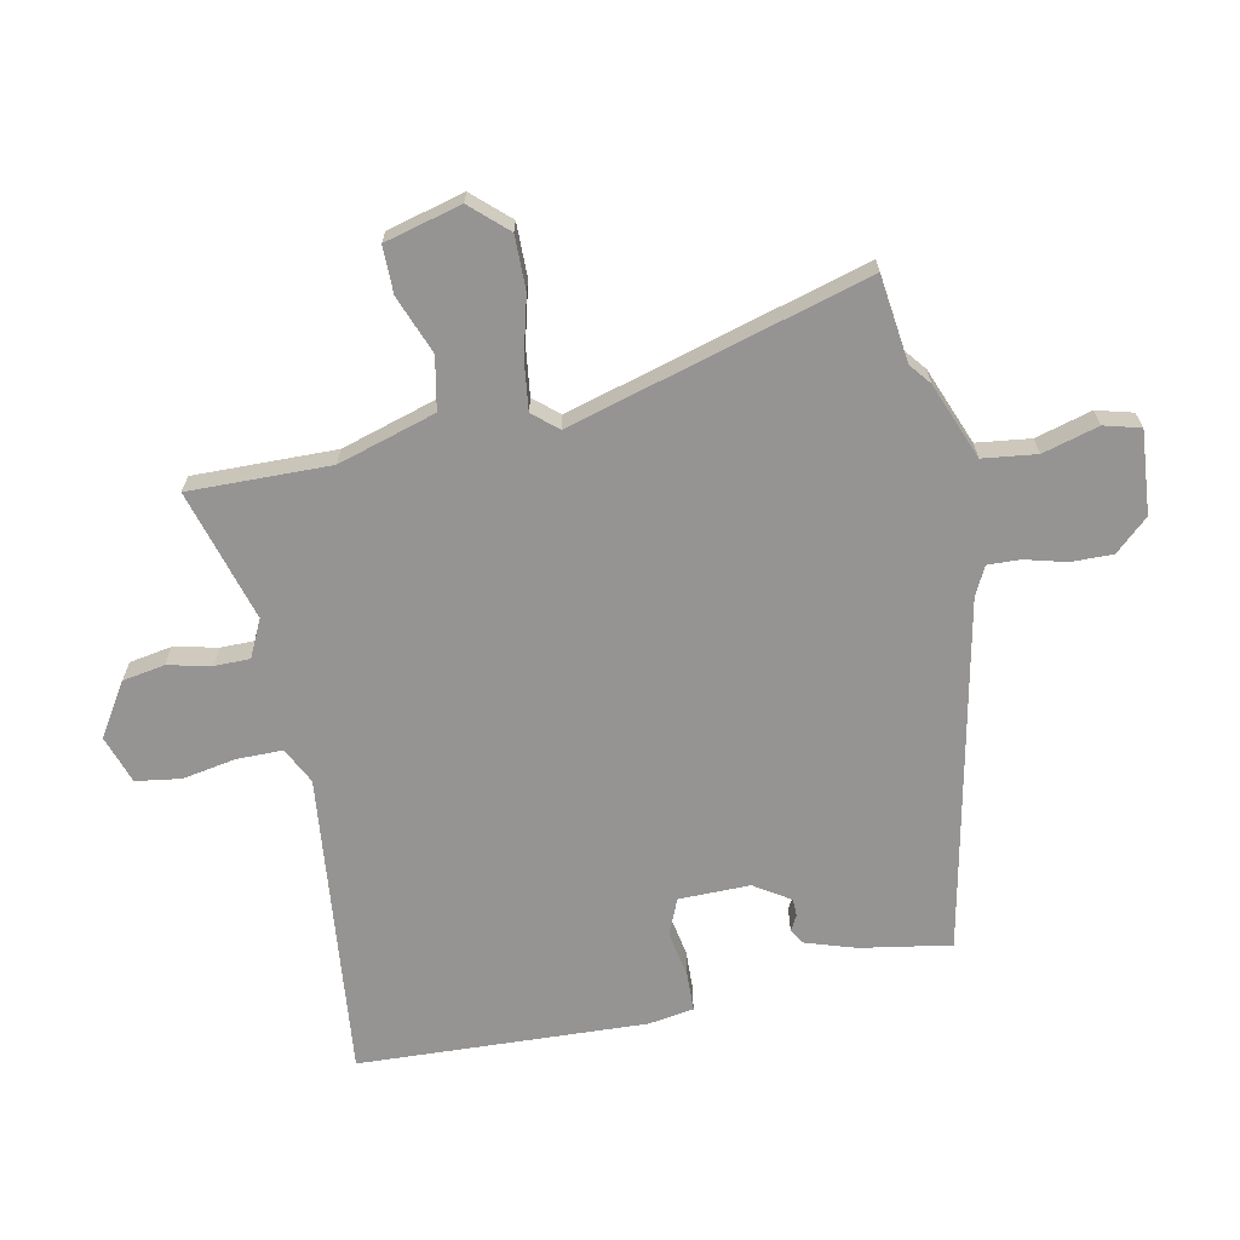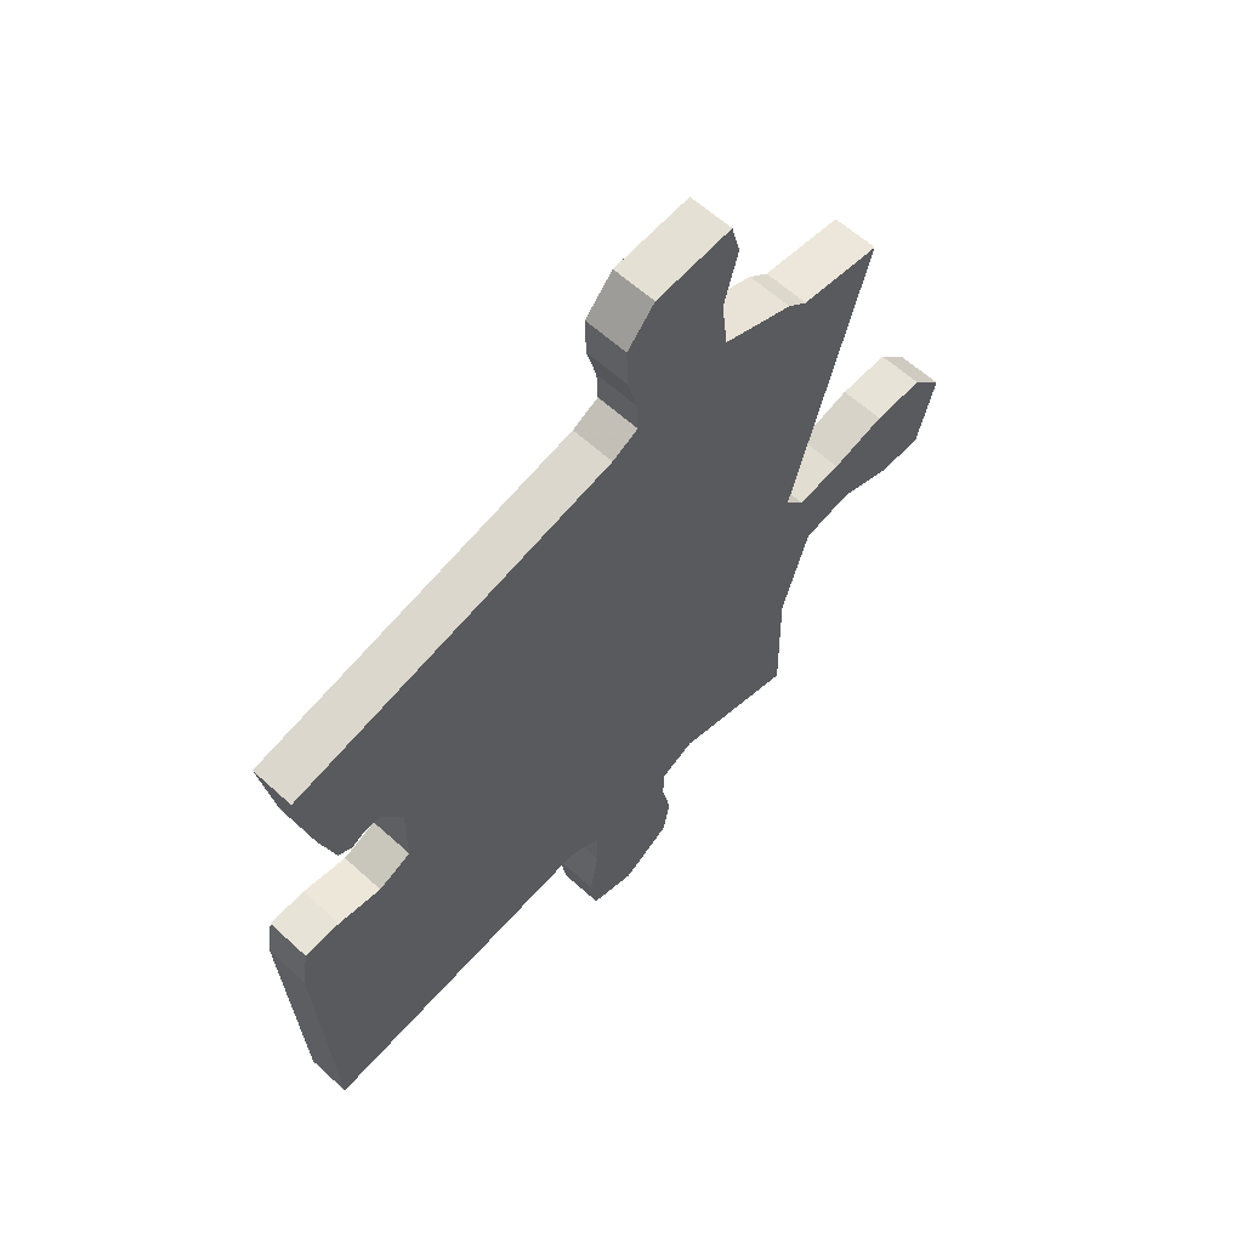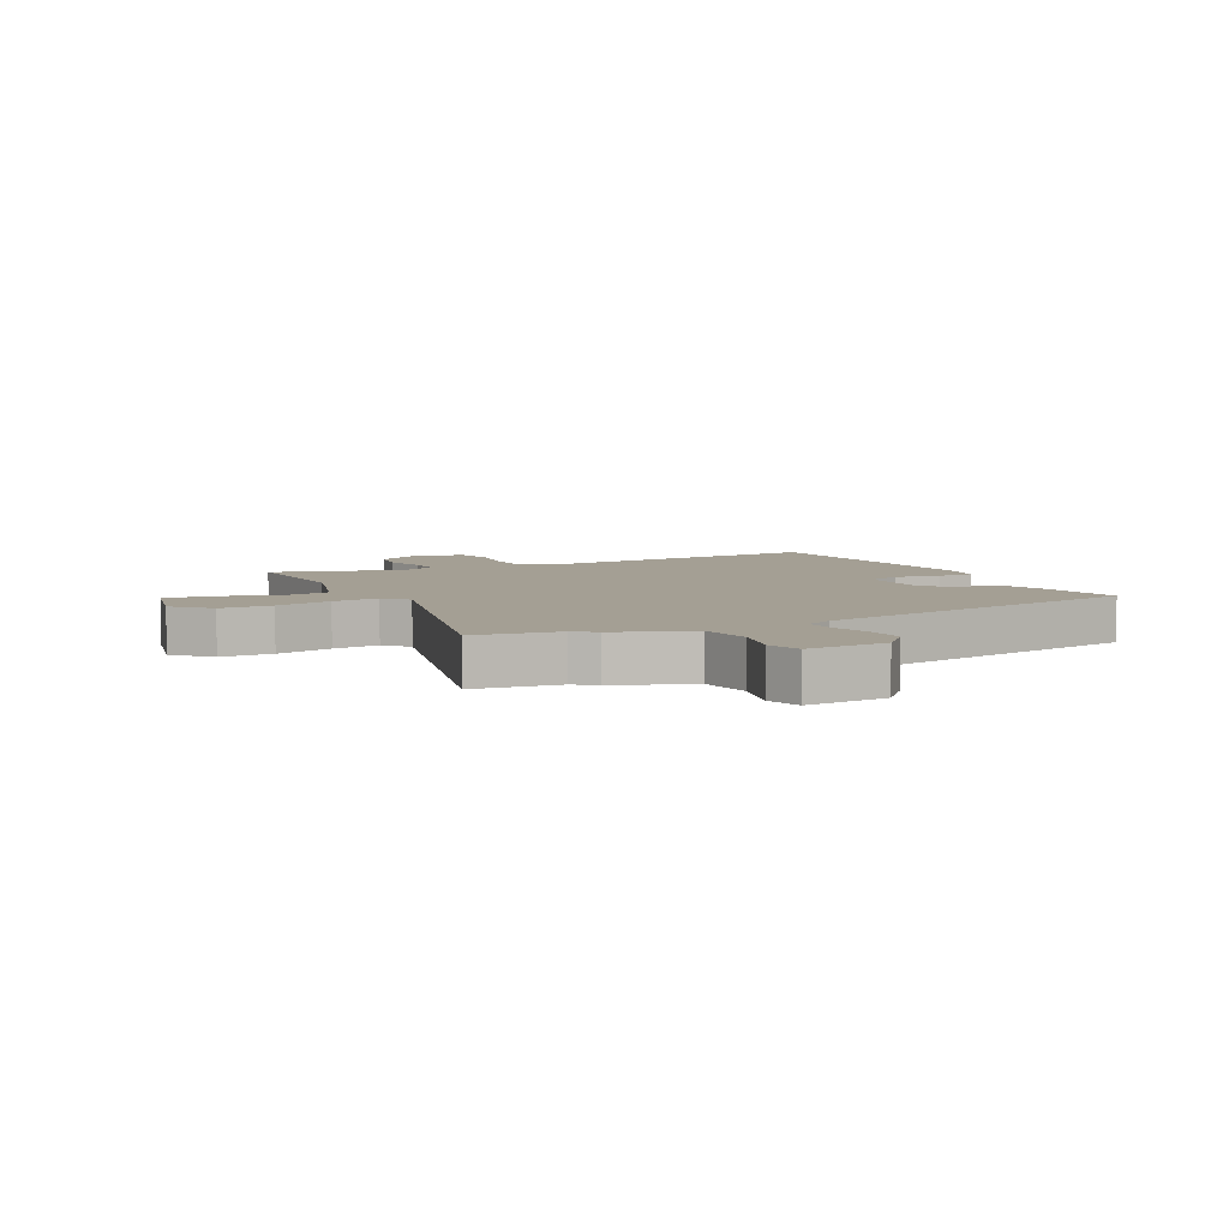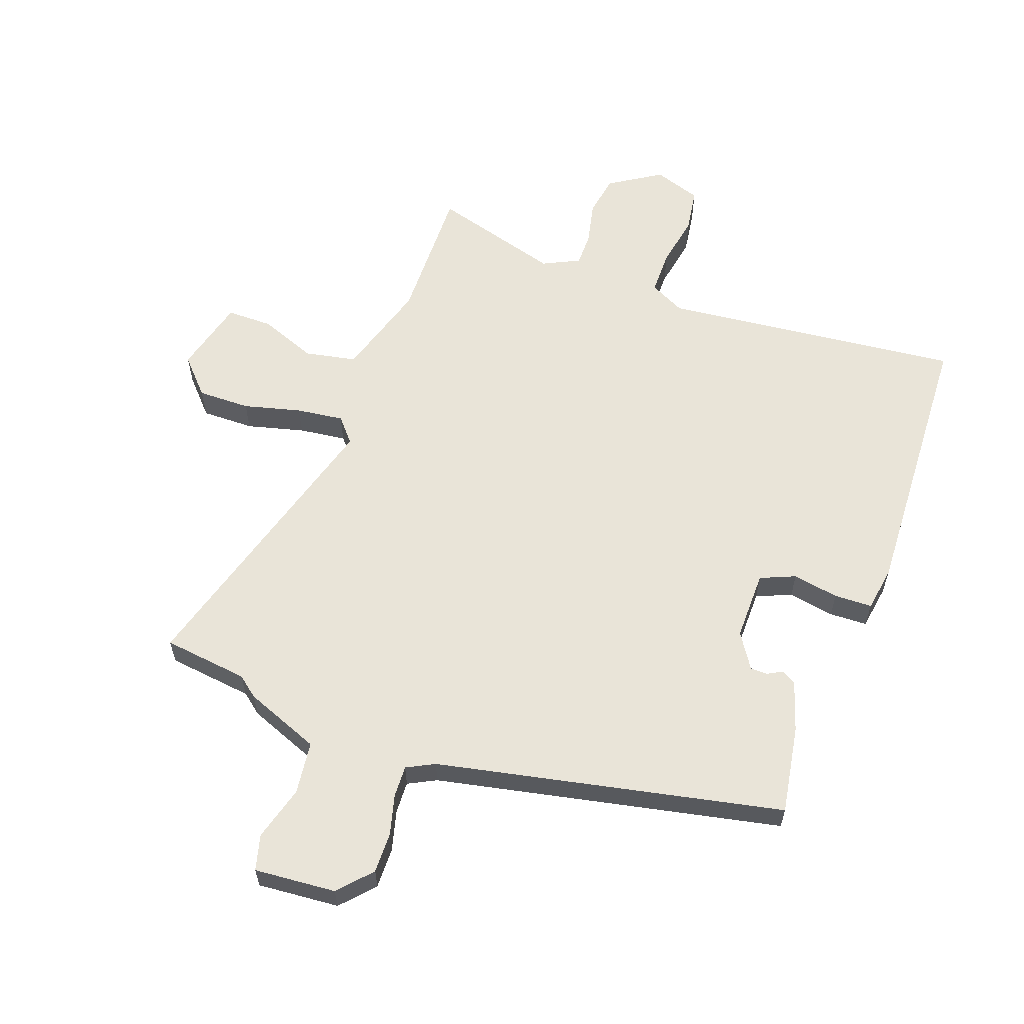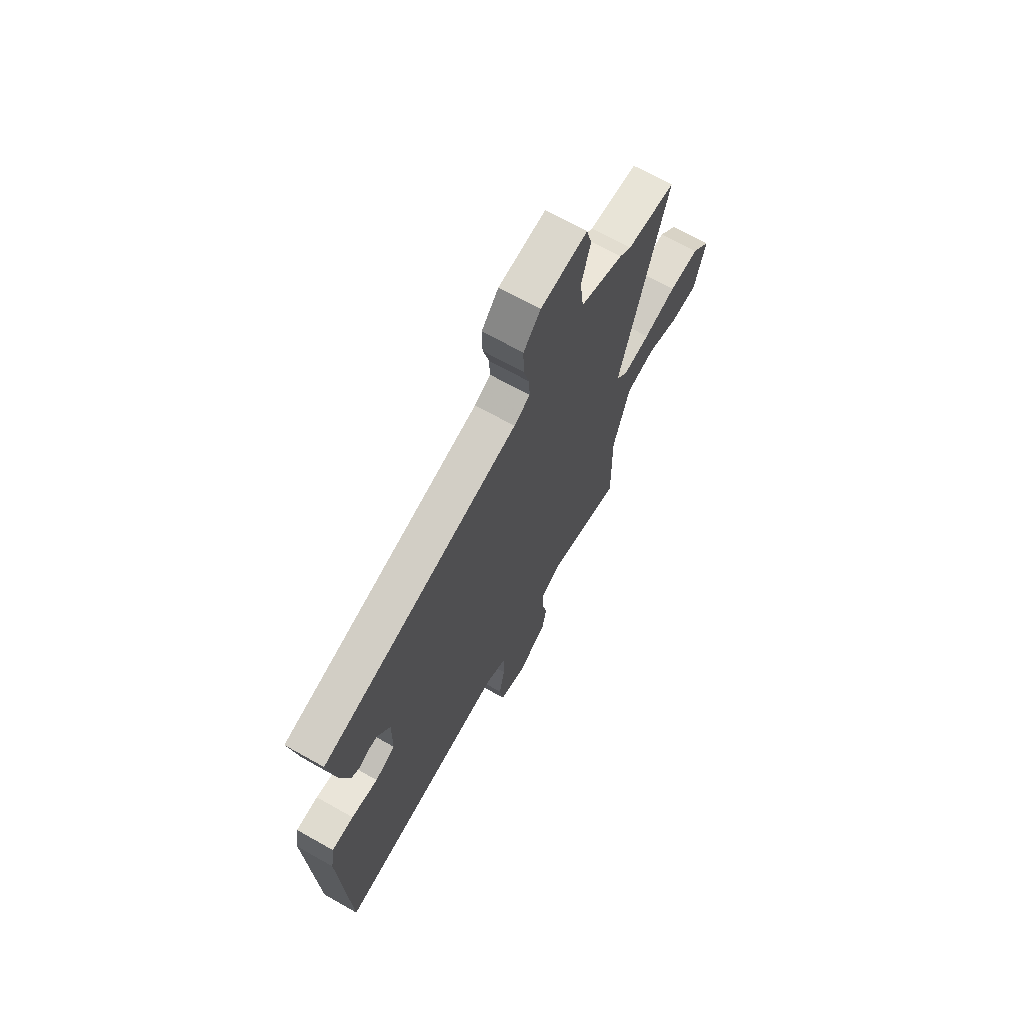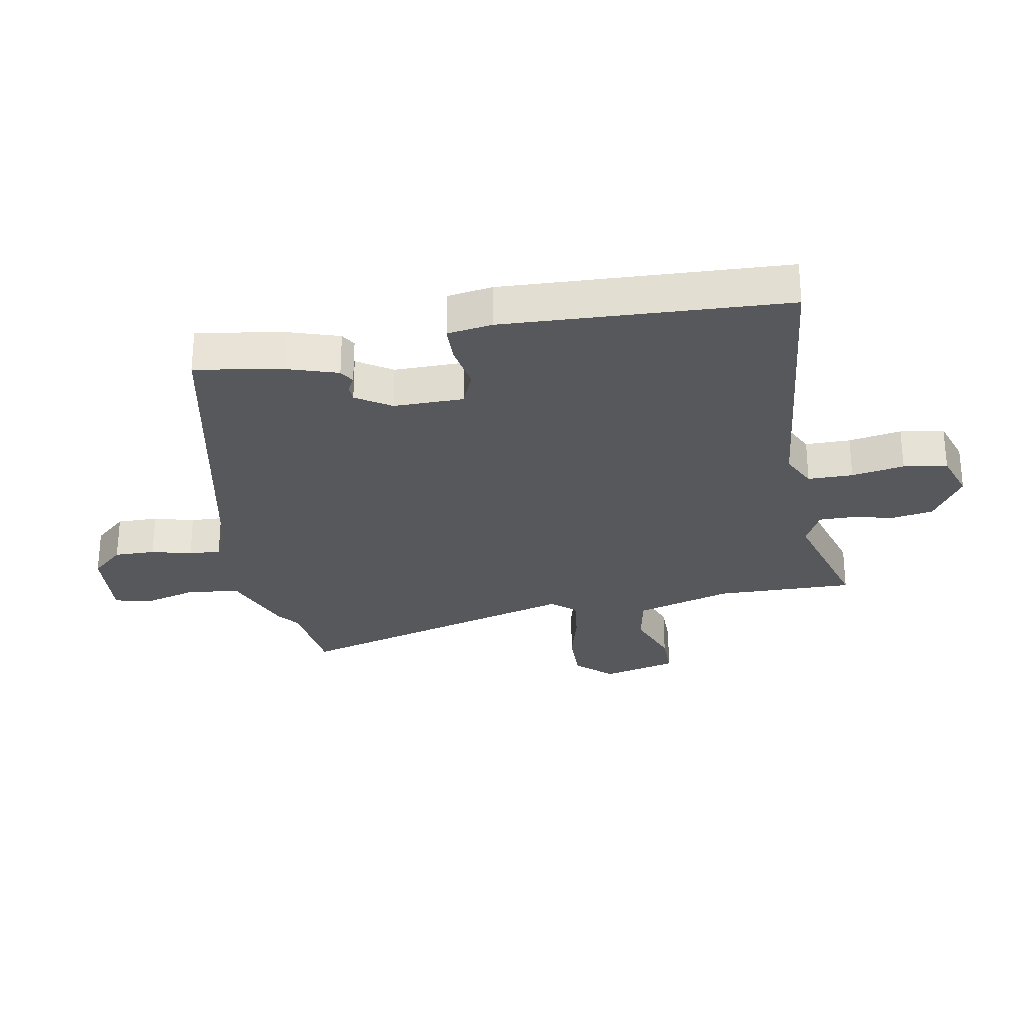
<metadata>
{"format":"obj","ext":"obj","renderer":"f3d","projection":"perspective","resolution":1024,"background":"white","views":[{"elev":-67.1,"azim":-78.5,"up":"+Y"},{"elev":60.7,"azim":133.0,"up":"+Z"},{"elev":5.6,"azim":-27.4,"up":"+Y"},{"elev":59.9,"azim":19.9,"up":"+Y"},{"elev":68.7,"azim":119.5,"up":"+Z"},{"elev":-27.9,"azim":100.2,"up":"+Y"}]}
</metadata>
<code>
v 0.489 0.07 0.422
v 0.464 0.07 0.273
v 0.437 0.07 0.189
v 0.412 0.07 0.174
v 0.387 0.07 0.188
v 0.358 0.07 0.187
v 0.32 0.07 0.128
v 0.321 0.07 0.01
v 0.38 0.07 -0.015
v 0.458 0.07 -0.001
v 0.522 0.07 -0.003
v 0.534 0.07 -0.079
v 0.513 0.07 -0.555
v 0.007 0.07 -0.501
v -0.053 0.07 -0.531
v -0.053 0.07 -0.607
v -0.037 0.07 -0.696
v -0.048 0.07 -0.77
v -0.128 0.07 -0.797
v -0.215 0.07 -0.742
v -0.227 0.07 -0.672
v -0.211 0.07 -0.6
v -0.211 0.07 -0.542
v -0.273 0.07 -0.512
v -0.491 0.07 -0.575
v -0.487 0.07 -0.341
v -0.536 0.07 -0.179
v -0.623 0.07 -0.162
v -0.719 0.07 -0.199
v -0.797 0.07 -0.199
v -0.83 0.07 -0.072
v -0.775 0.07 -0.012
v -0.686 0.07 -0.013
v -0.589 0.07 -0.038
v -0.509 0.07 -0.048
v -0.474 0.07 -0.007
v -0.615 0.07 0.486
v -0.471 0.07 0.504
v -0.436 0.07 0.532
v -0.309 0.07 0.582
v -0.298 0.07 0.671
v -0.324 0.07 0.764
v -0.308 0.07 0.824
v -0.17 0.07 0.813
v -0.12 0.07 0.758
v -0.121 0.07 0.689
v -0.139 0.07 0.621
v -0.141 0.07 0.567
v -0.094 0.07 0.543
v 0.489 0 0.422
v 0.464 0 0.273
v 0.437 0 0.189
v 0.412 0 0.174
v 0.387 0 0.188
v 0.358 0 0.187
v 0.32 0 0.128
v 0.321 0 0.01
v 0.38 0 -0.015
v 0.458 0 -0.001
v 0.522 0 -0.003
v 0.534 0 -0.079
v 0.513 0 -0.555
v 0.007 0 -0.501
v -0.053 0 -0.531
v -0.053 0 -0.607
v -0.037 0 -0.696
v -0.048 0 -0.77
v -0.128 0 -0.797
v -0.215 0 -0.742
v -0.227 0 -0.672
v -0.211 0 -0.6
v -0.211 0 -0.542
v -0.273 0 -0.512
v -0.491 0 -0.575
v -0.487 0 -0.341
v -0.536 0 -0.179
v -0.623 0 -0.162
v -0.719 0 -0.199
v -0.797 0 -0.199
v -0.83 0 -0.072
v -0.775 0 -0.012
v -0.686 0 -0.013
v -0.589 0 -0.038
v -0.509 0 -0.048
v -0.474 0 -0.007
v -0.615 0 0.486
v -0.471 0 0.504
v -0.436 0 0.532
v -0.309 0 0.582
v -0.298 0 0.671
v -0.324 0 0.764
v -0.308 0 0.824
v -0.17 0 0.813
v -0.12 0 0.758
v -0.121 0 0.689
v -0.139 0 0.621
v -0.141 0 0.567
v -0.094 0 0.543
f 44 45 46 47
f 44 47 48
f 41 42 43 44
f 40 41 44 48
f 38 39 40 48
f 36 37 38
f 36 38 48 49
f 31 32 33 34
f 31 34 35
f 28 29 30 31
f 27 28 31 35
f 26 27 35 36
f 24 25 26 36
f 19 20 21 22
f 19 22 23
f 16 17 18 19
f 15 16 19 23
f 14 15 23 24
f 12 13 14
f 9 10 11 12
f 9 12 14 24
f 2 3 4 5
f 2 5 6
f 1 2 6
f 49 1 6 7
f 8 9 24 36
f 7 8 36 49
f 96 95 94 93
f 97 96 93
f 93 92 91 90
f 97 93 90 89
f 97 89 88 87
f 87 86 85
f 98 97 87 85
f 83 82 81 80
f 84 83 80
f 80 79 78 77
f 84 80 77 76
f 85 84 76 75
f 85 75 74 73
f 71 70 69 68
f 72 71 68
f 68 67 66 65
f 72 68 65 64
f 73 72 64 63
f 63 62 61
f 61 60 59 58
f 73 63 61 58
f 54 53 52 51
f 55 54 51
f 55 51 50
f 56 55 50 98
f 85 73 58 57
f 98 85 57 56
f 1 50 51 2
f 2 51 52 3
f 3 52 53 4
f 4 53 54 5
f 5 54 55 6
f 6 55 56 7
f 7 56 57 8
f 8 57 58 9
f 9 58 59 10
f 10 59 60 11
f 11 60 61 12
f 12 61 62 13
f 13 62 63 14
f 14 63 64 15
f 15 64 65 16
f 16 65 66 17
f 17 66 67 18
f 18 67 68 19
f 19 68 69 20
f 20 69 70 21
f 21 70 71 22
f 22 71 72 23
f 23 72 73 24
f 24 73 74 25
f 25 74 75 26
f 26 75 76 27
f 27 76 77 28
f 28 77 78 29
f 29 78 79 30
f 30 79 80 31
f 31 80 81 32
f 32 81 82 33
f 33 82 83 34
f 34 83 84 35
f 35 84 85 36
f 36 85 86 37
f 37 86 87 38
f 38 87 88 39
f 39 88 89 40
f 40 89 90 41
f 41 90 91 42
f 42 91 92 43
f 43 92 93 44
f 44 93 94 45
f 45 94 95 46
f 46 95 96 47
f 47 96 97 48
f 48 97 98 49
f 49 98 50 1

</code>
